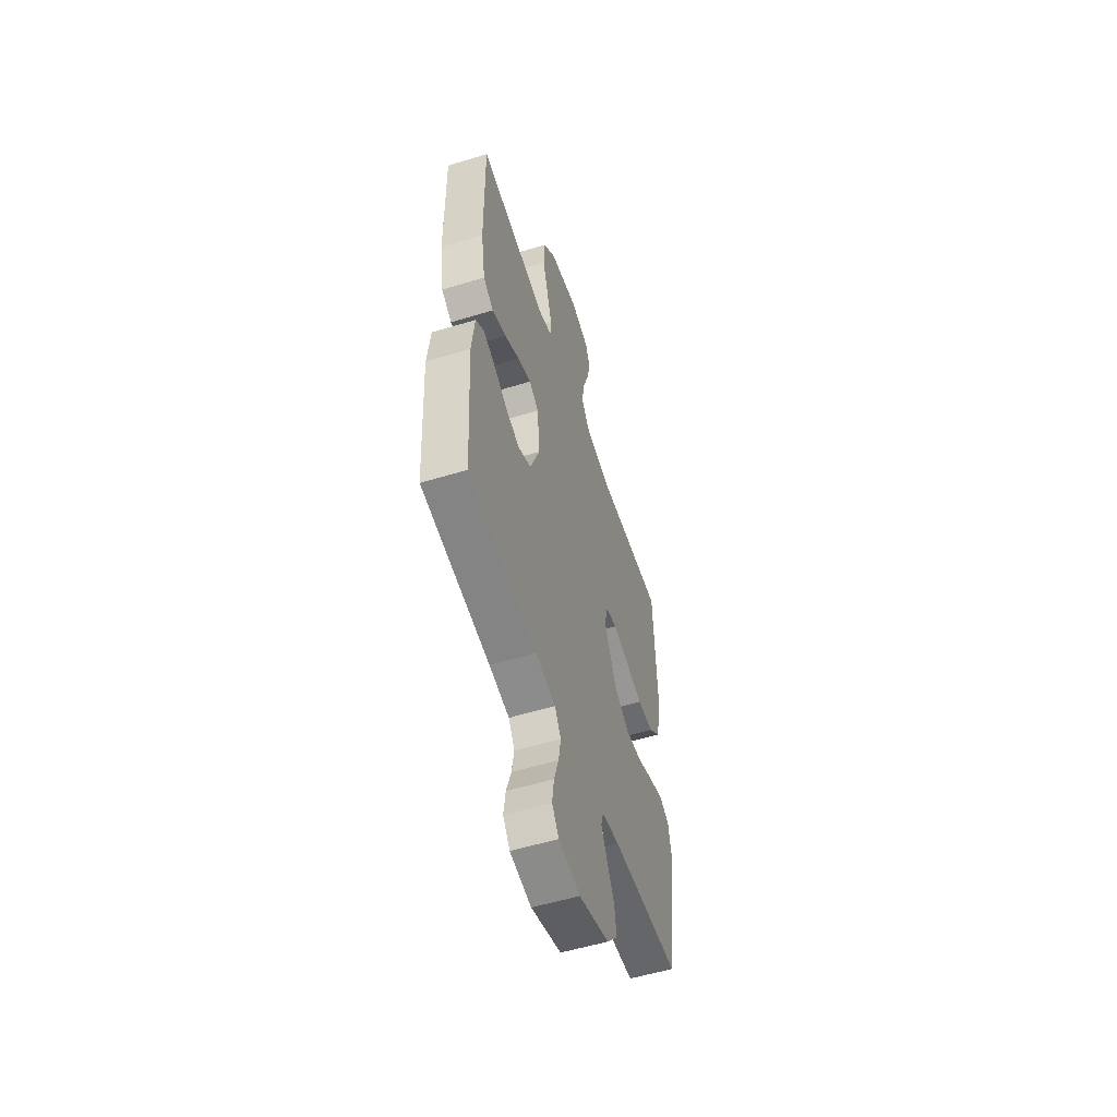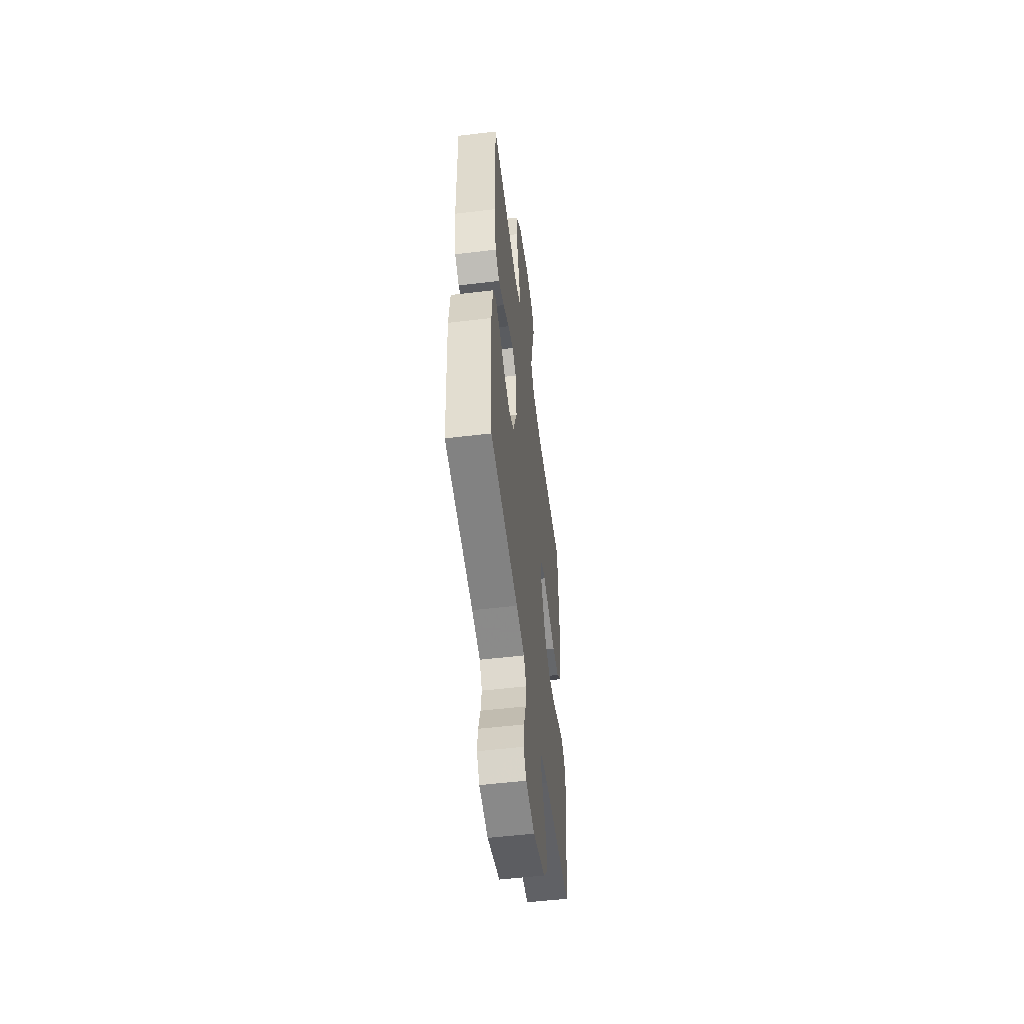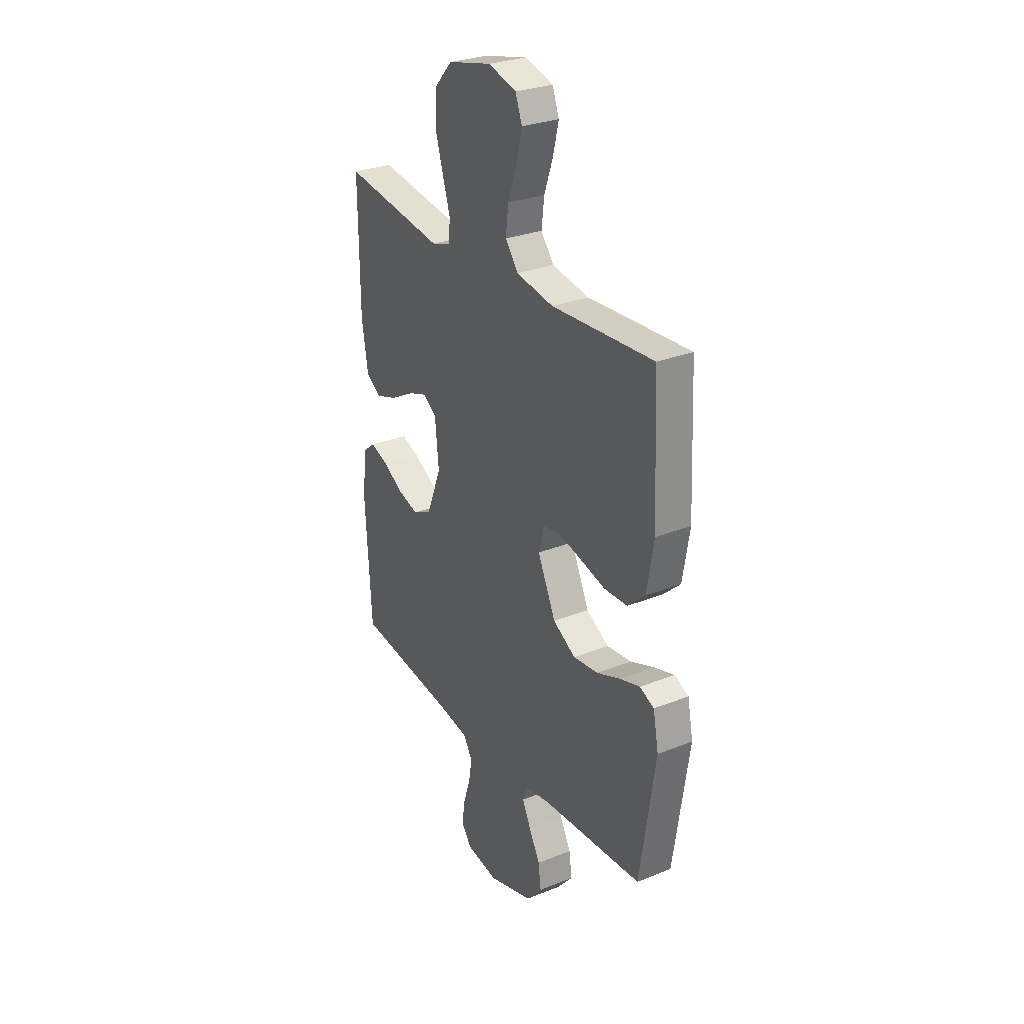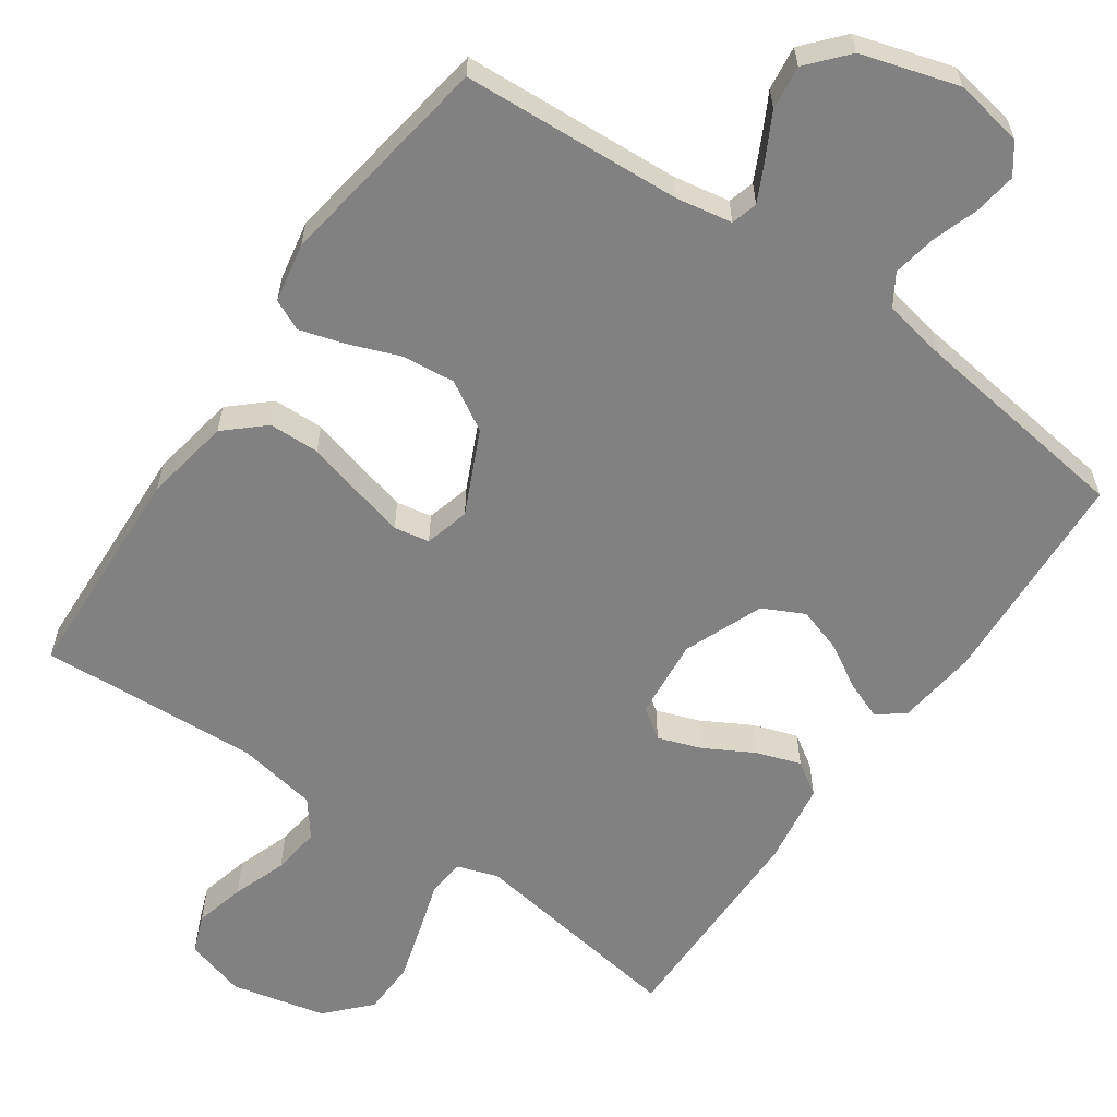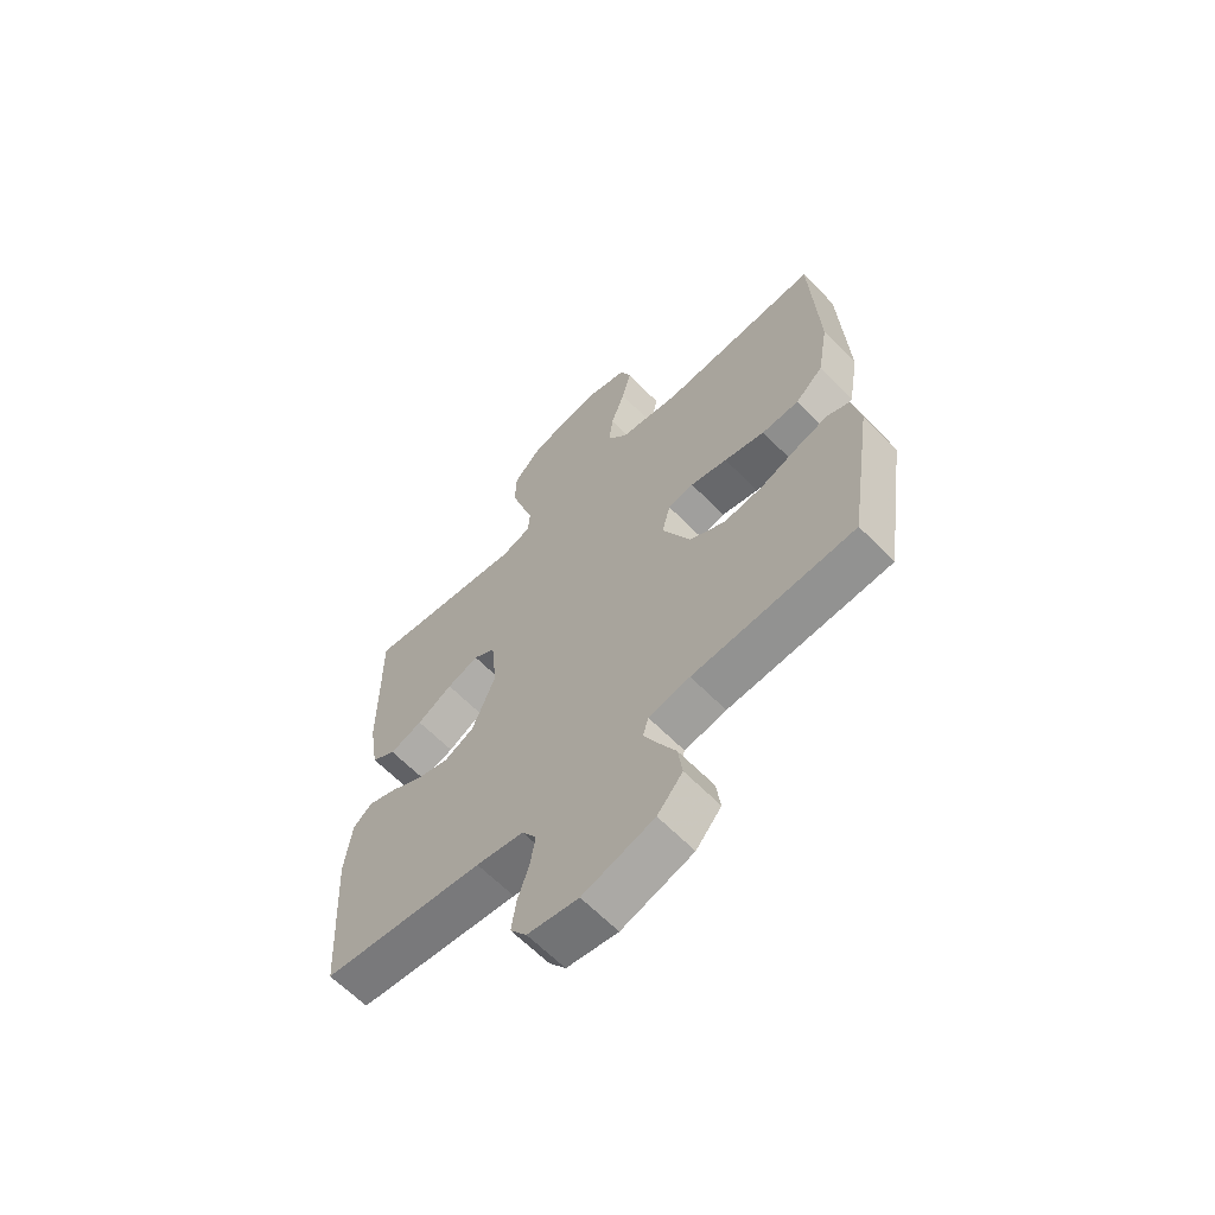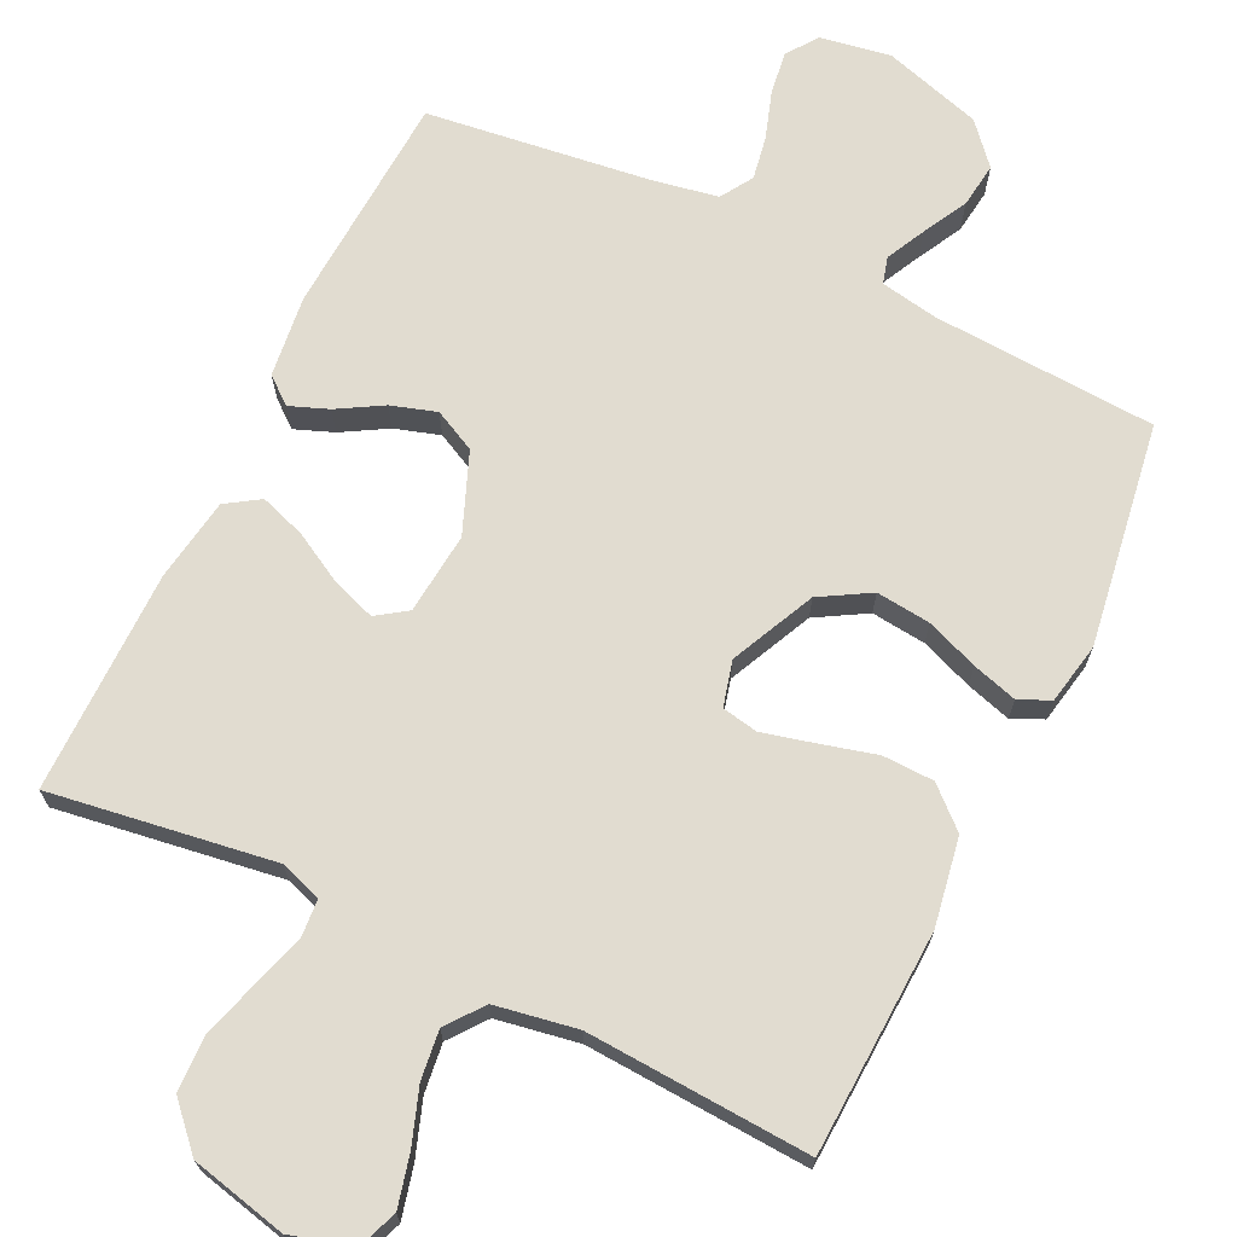
<metadata>
{"format":"obj","ext":"obj","renderer":"f3d","projection":"perspective","resolution":1024,"background":"white","views":[{"elev":-54.9,"azim":-72.2,"up":"+Z"},{"elev":-53.6,"azim":-82.7,"up":"+Z"},{"elev":28.7,"azim":59.1,"up":"+Z"},{"elev":-60.5,"azim":145.0,"up":"+Y"},{"elev":-63.6,"azim":44.3,"up":"+Z"},{"elev":69.4,"azim":25.7,"up":"+Y"}]}
</metadata>
<code>
v 0.5 0.07 -0.5
v 0.2 0.07 -0.518
v 0.123 0.07 -0.532
v 0.113 0.07 -0.568
v 0.139 0.07 -0.62
v 0.171 0.07 -0.68
v 0.179 0.07 -0.74
v 0.132 0.07 -0.794
v 0 0.07 -0.834
v -0.094 0.07 -0.818
v -0.124 0.07 -0.777
v -0.116 0.07 -0.719
v -0.095 0.07 -0.655
v -0.085 0.07 -0.597
v -0.112 0.07 -0.554
v -0.2 0.07 -0.538
v -0.5 0.07 -0.5
v -0.518 0.07 -0.2
v -0.505 0.07 -0.091
v -0.469 0.07 -0.062
v -0.417 0.07 -0.082
v -0.357 0.07 -0.117
v -0.296 0.07 -0.136
v -0.24 0.07 -0.108
v -0.197 0.07 0
v -0.208 0.07 0.11
v -0.249 0.07 0.138
v -0.308 0.07 0.117
v -0.374 0.07 0.08
v -0.435 0.07 0.059
v -0.48 0.07 0.088
v -0.498 0.07 0.2
v -0.5 0.07 0.5
v -0.2 0.07 0.456
v -0.144 0.07 0.475
v -0.14 0.07 0.526
v -0.162 0.07 0.596
v -0.185 0.07 0.673
v -0.183 0.07 0.747
v -0.129 0.07 0.805
v 0 0.07 0.835
v 0.083 0.07 0.811
v 0.103 0.07 0.759
v 0.086 0.07 0.69
v 0.06 0.07 0.616
v 0.052 0.07 0.55
v 0.09 0.07 0.501
v 0.2 0.07 0.482
v 0.5 0.07 0.5
v 0.514 0.07 0.2
v 0.494 0.07 0.082
v 0.442 0.07 0.035
v 0.373 0.07 0.033
v 0.297 0.07 0.053
v 0.228 0.07 0.07
v 0.18 0.07 0.061
v 0.164 0.07 0
v 0.217 0.07 -0.113
v 0.284 0.07 -0.152
v 0.357 0.07 -0.144
v 0.427 0.07 -0.117
v 0.487 0.07 -0.099
v 0.529 0.07 -0.118
v 0.545 0.07 -0.2
v 0.5 0 -0.5
v 0.2 0 -0.518
v 0.123 0 -0.532
v 0.113 0 -0.568
v 0.139 0 -0.62
v 0.171 0 -0.68
v 0.179 0 -0.74
v 0.132 0 -0.794
v 0 0 -0.834
v -0.094 0 -0.818
v -0.124 0 -0.777
v -0.116 0 -0.719
v -0.095 0 -0.655
v -0.085 0 -0.597
v -0.112 0 -0.554
v -0.2 0 -0.538
v -0.5 0 -0.5
v -0.518 0 -0.2
v -0.505 0 -0.091
v -0.469 0 -0.062
v -0.417 0 -0.082
v -0.357 0 -0.117
v -0.296 0 -0.136
v -0.24 0 -0.108
v -0.197 0 0
v -0.208 0 0.11
v -0.249 0 0.138
v -0.308 0 0.117
v -0.374 0 0.08
v -0.435 0 0.059
v -0.48 0 0.088
v -0.498 0 0.2
v -0.5 0 0.5
v -0.2 0 0.456
v -0.144 0 0.475
v -0.14 0 0.526
v -0.162 0 0.596
v -0.185 0 0.673
v -0.183 0 0.747
v -0.129 0 0.805
v 0 0 0.835
v 0.083 0 0.811
v 0.103 0 0.759
v 0.086 0 0.69
v 0.06 0 0.616
v 0.052 0 0.55
v 0.09 0 0.501
v 0.2 0 0.482
v 0.5 0 0.5
v 0.514 0 0.2
v 0.494 0 0.082
v 0.442 0 0.035
v 0.373 0 0.033
v 0.297 0 0.053
v 0.228 0 0.07
v 0.18 0 0.061
v 0.164 0 0
v 0.217 0 -0.113
v 0.284 0 -0.152
v 0.357 0 -0.144
v 0.427 0 -0.117
v 0.487 0 -0.099
v 0.529 0 -0.118
v 0.545 0 -0.2
f 63 64 1 2
f 60 61 62 63
f 60 63 2 3
f 59 60 3
f 58 59 3
f 57 58 3 4
f 51 52 53 54
f 51 54 55
f 48 49 50 51
f 47 48 51 55
f 46 47 55 56
f 42 43 44 45
f 42 45 46
f 41 42 46
f 40 41 46
f 36 37 38 39
f 36 39 40 46
f 31 32 33 34
f 31 34 35
f 28 29 30 31
f 27 28 31 35
f 26 27 35
f 25 26 35
f 19 20 21 22
f 19 22 23
f 16 17 18 19
f 15 16 19 23
f 14 15 23 24
f 10 11 12 13
f 10 13 14
f 9 10 14
f 5 6 7 8
f 4 5 8 9
f 57 4 9 14
f 35 36 46 56
f 25 35 56 57
f 14 24 25 57
f 66 65 128 127
f 127 126 125 124
f 67 66 127 124
f 67 124 123
f 67 123 122
f 68 67 122 121
f 118 117 116 115
f 119 118 115
f 115 114 113 112
f 119 115 112 111
f 120 119 111 110
f 109 108 107 106
f 110 109 106
f 110 106 105
f 110 105 104
f 103 102 101 100
f 110 104 103 100
f 98 97 96 95
f 99 98 95
f 95 94 93 92
f 99 95 92 91
f 99 91 90
f 99 90 89
f 86 85 84 83
f 87 86 83
f 83 82 81 80
f 87 83 80 79
f 88 87 79 78
f 77 76 75 74
f 78 77 74
f 78 74 73
f 72 71 70 69
f 73 72 69 68
f 78 73 68 121
f 120 110 100 99
f 121 120 99 89
f 121 89 88 78
f 1 65 66 2
f 2 66 67 3
f 3 67 68 4
f 4 68 69 5
f 5 69 70 6
f 6 70 71 7
f 7 71 72 8
f 8 72 73 9
f 9 73 74 10
f 10 74 75 11
f 11 75 76 12
f 12 76 77 13
f 13 77 78 14
f 14 78 79 15
f 15 79 80 16
f 16 80 81 17
f 17 81 82 18
f 18 82 83 19
f 19 83 84 20
f 20 84 85 21
f 21 85 86 22
f 22 86 87 23
f 23 87 88 24
f 24 88 89 25
f 25 89 90 26
f 26 90 91 27
f 27 91 92 28
f 28 92 93 29
f 29 93 94 30
f 30 94 95 31
f 31 95 96 32
f 32 96 97 33
f 33 97 98 34
f 34 98 99 35
f 35 99 100 36
f 36 100 101 37
f 37 101 102 38
f 38 102 103 39
f 39 103 104 40
f 40 104 105 41
f 41 105 106 42
f 42 106 107 43
f 43 107 108 44
f 44 108 109 45
f 45 109 110 46
f 46 110 111 47
f 47 111 112 48
f 48 112 113 49
f 49 113 114 50
f 50 114 115 51
f 51 115 116 52
f 52 116 117 53
f 53 117 118 54
f 54 118 119 55
f 55 119 120 56
f 56 120 121 57
f 57 121 122 58
f 58 122 123 59
f 59 123 124 60
f 60 124 125 61
f 61 125 126 62
f 62 126 127 63
f 63 127 128 64
f 64 128 65 1

</code>
